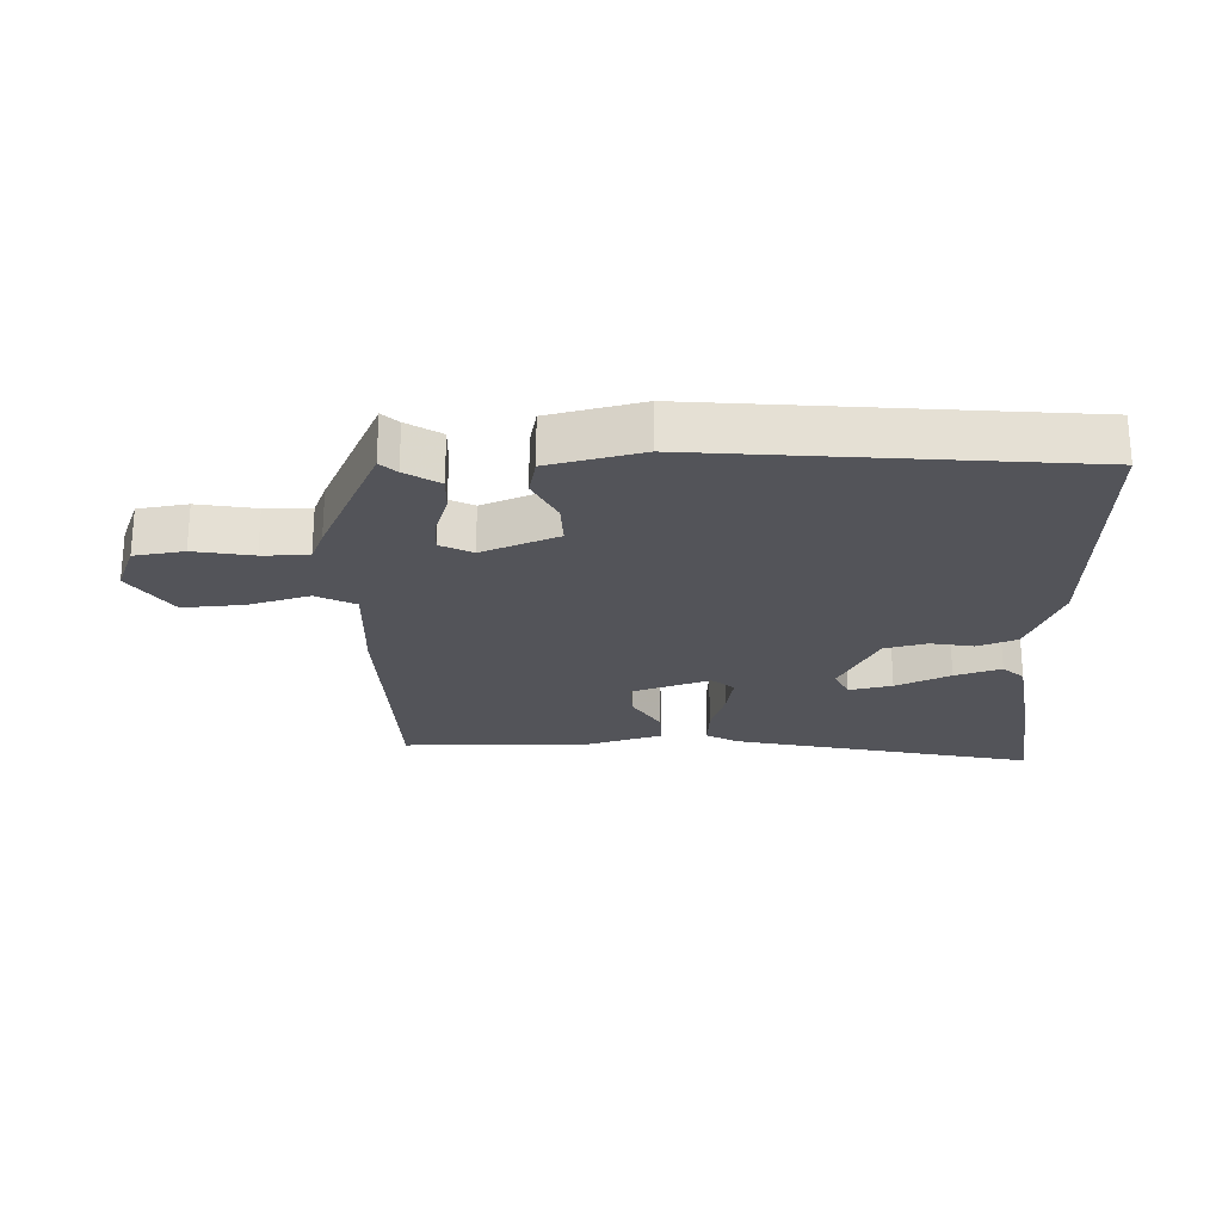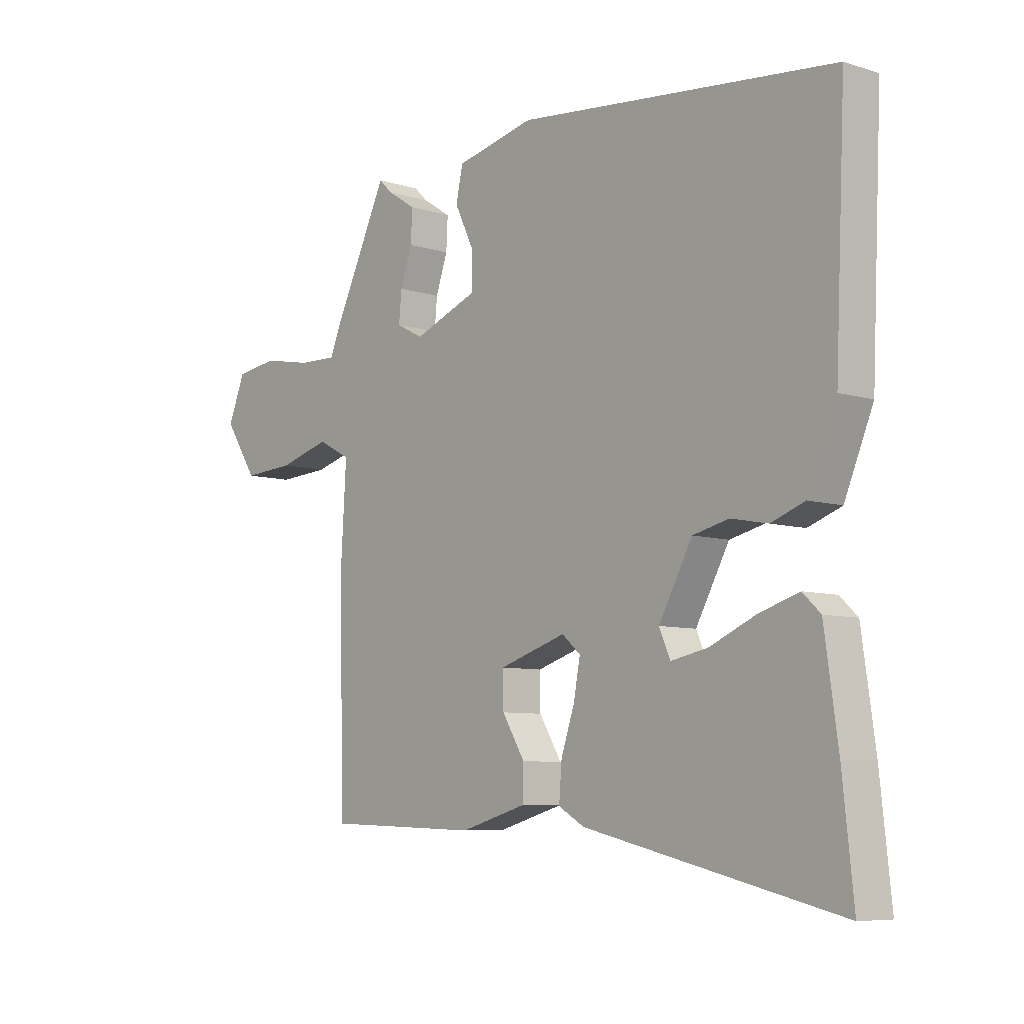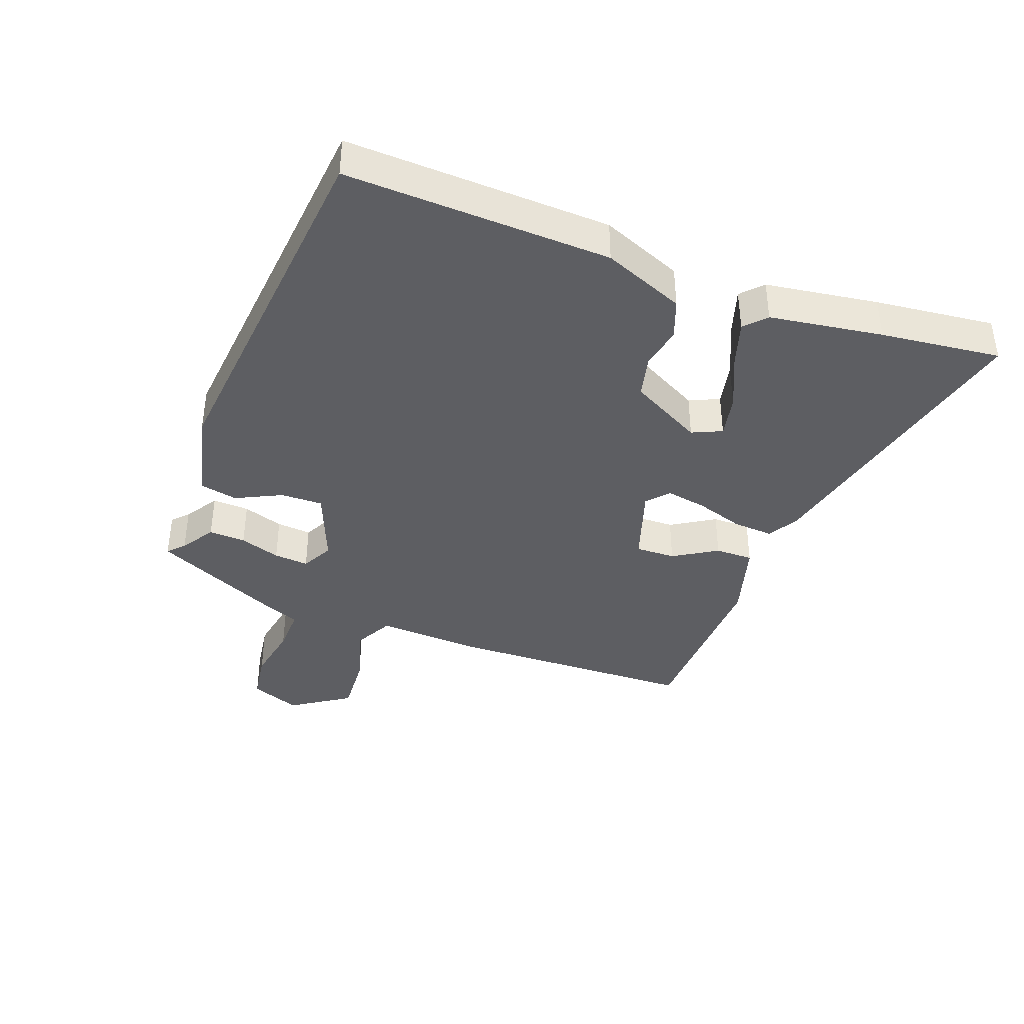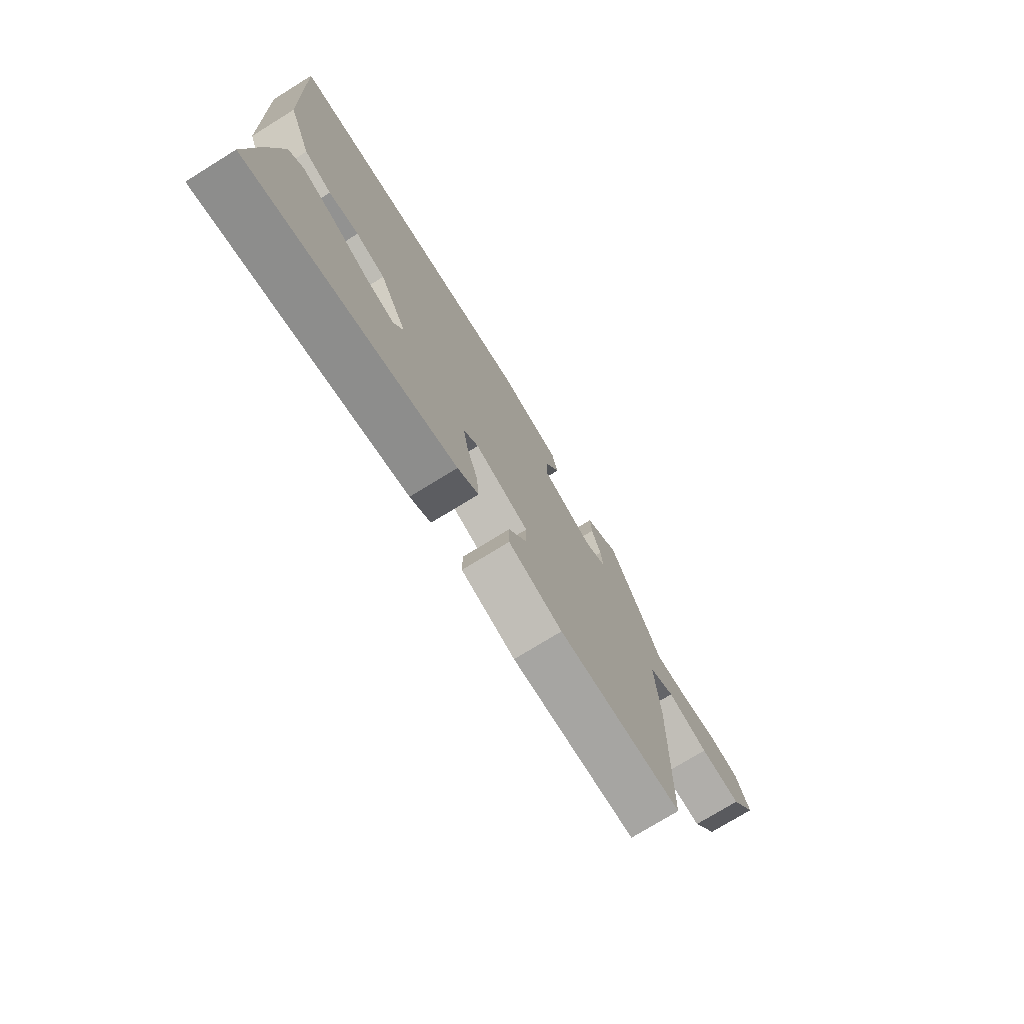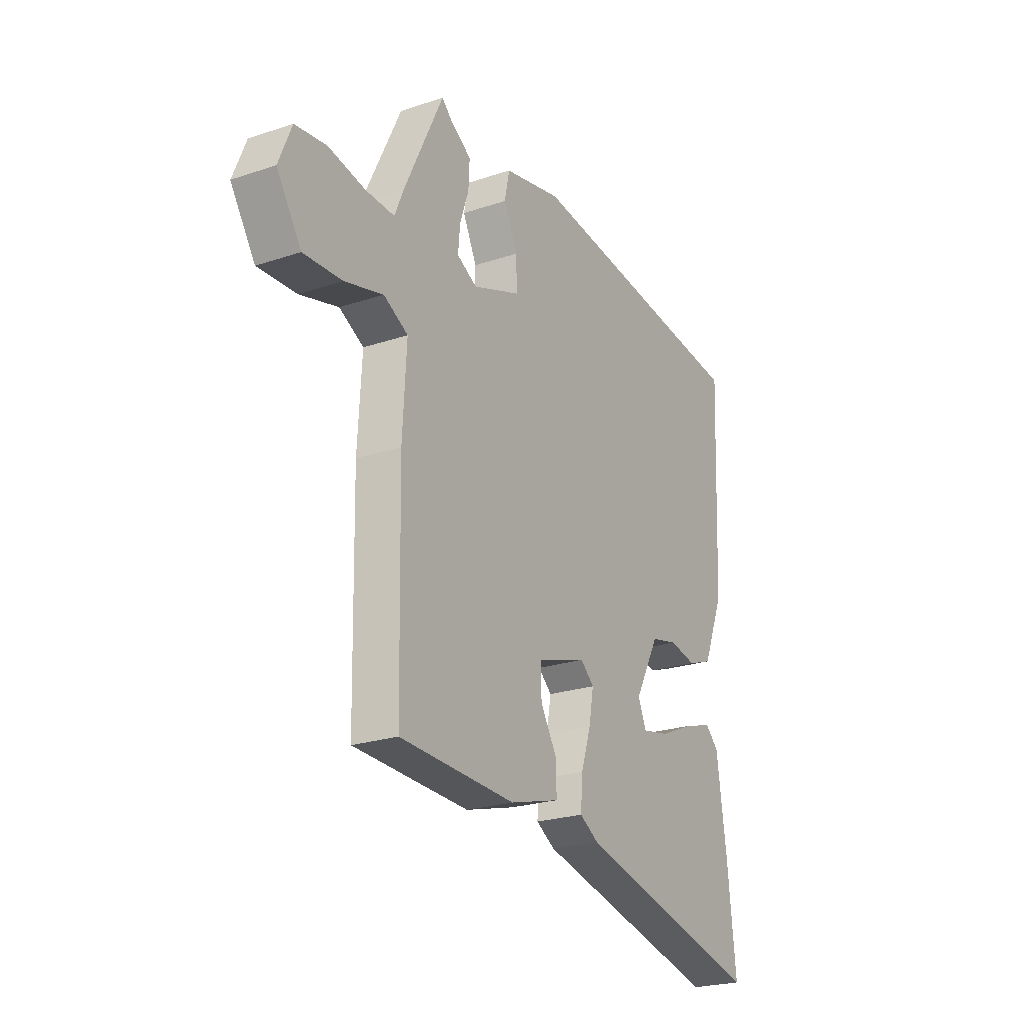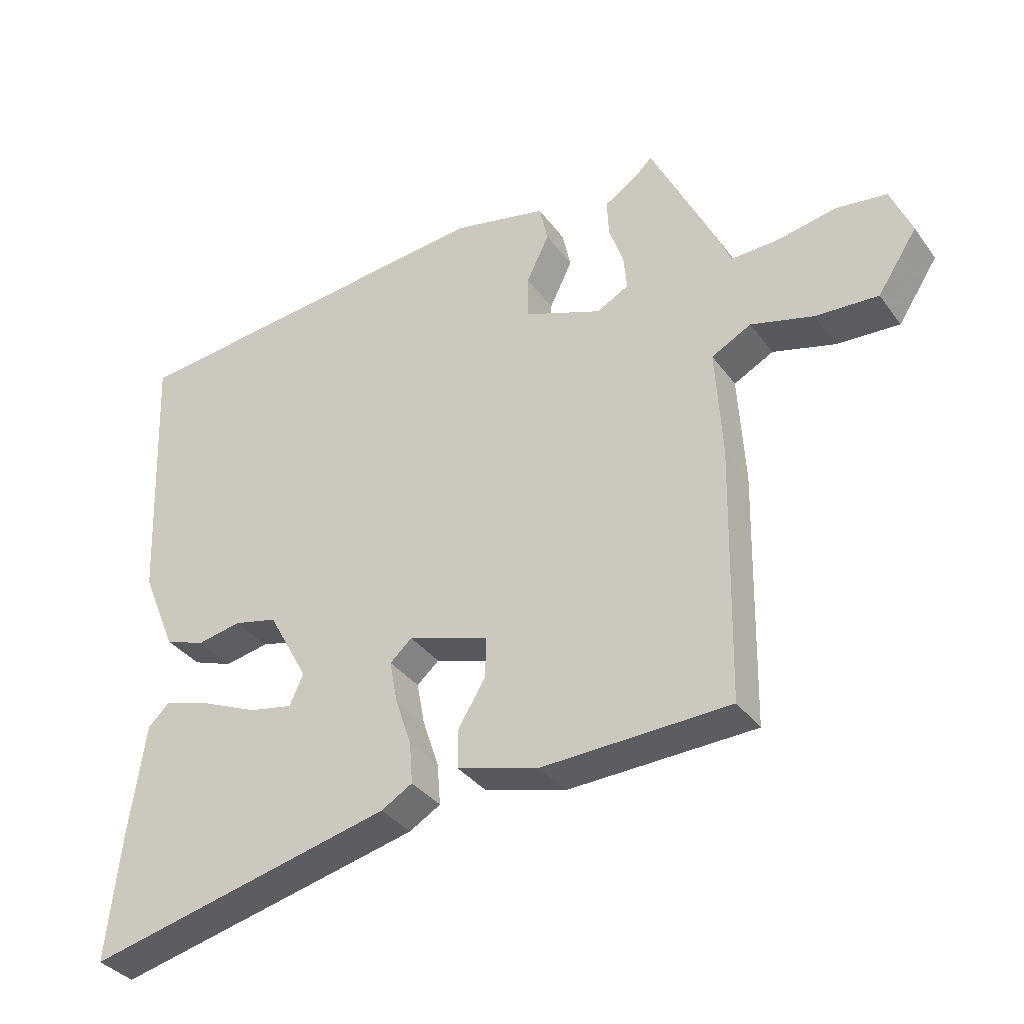
<metadata>
{"format":"obj","ext":"obj","renderer":"f3d","projection":"perspective","resolution":1024,"background":"white","views":[{"elev":-23.8,"azim":2.3,"up":"+Y"},{"elev":-7.4,"azim":48.5,"up":"+Z"},{"elev":-39.0,"azim":69.9,"up":"+Y"},{"elev":-75.1,"azim":121.7,"up":"+Z"},{"elev":-23.8,"azim":-60.8,"up":"+Z"},{"elev":-35.5,"azim":-148.8,"up":"+Z"}]}
</metadata>
<code>
v 0.514 0.07 0.472
v 0.495 0.07 0.056
v 0.442 0.07 -0.072
v 0.38 0.07 -0.095
v 0.312 0.07 -0.082
v 0.245 0.07 -0.098
v 0.183 0.07 -0.212
v 0.204 0.07 -0.259
v 0.272 0.07 -0.245
v 0.358 0.07 -0.207
v 0.431 0.07 -0.184
v 0.464 0.07 -0.215
v 0.489 0.07 -0.393
v 0.509 0.07 -0.583
v 0.037 0.07 -0.474
v -0.011 0.07 -0.446
v -0.006 0.07 -0.382
v 0.019 0.07 -0.307
v 0.031 0.07 -0.242
v -0.003 0.07 -0.212
v -0.127 0.07 -0.252
v -0.126 0.07 -0.315
v -0.084 0.07 -0.384
v -0.084 0.07 -0.444
v -0.209 0.07 -0.48
v -0.497 0.07 -0.471
v -0.505 0.07 -0.079
v -0.495 0.07 0.09
v -0.556 0.07 0.122
v -0.652 0.07 0.095
v -0.748 0.07 0.089
v -0.809 0.07 0.182
v -0.777 0.07 0.261
v -0.699 0.07 0.272
v -0.607 0.07 0.255
v -0.535 0.07 0.253
v -0.513 0.07 0.306
v -0.414 0.07 0.513
v -0.389 0.07 0.489
v -0.336 0.07 0.455
v -0.339 0.07 0.397
v -0.361 0.07 0.333
v -0.366 0.07 0.278
v -0.316 0.07 0.252
v -0.196 0.07 0.299
v -0.197 0.07 0.366
v -0.232 0.07 0.438
v -0.219 0.07 0.498
v -0.073 0.07 0.531
v 0.514 0 0.472
v 0.495 0 0.056
v 0.442 0 -0.072
v 0.38 0 -0.095
v 0.312 0 -0.082
v 0.245 0 -0.098
v 0.183 0 -0.212
v 0.204 0 -0.259
v 0.272 0 -0.245
v 0.358 0 -0.207
v 0.431 0 -0.184
v 0.464 0 -0.215
v 0.489 0 -0.393
v 0.509 0 -0.583
v 0.037 0 -0.474
v -0.011 0 -0.446
v -0.006 0 -0.382
v 0.019 0 -0.307
v 0.031 0 -0.242
v -0.003 0 -0.212
v -0.127 0 -0.252
v -0.126 0 -0.315
v -0.084 0 -0.384
v -0.084 0 -0.444
v -0.209 0 -0.48
v -0.497 0 -0.471
v -0.505 0 -0.079
v -0.495 0 0.09
v -0.556 0 0.122
v -0.652 0 0.095
v -0.748 0 0.089
v -0.809 0 0.182
v -0.777 0 0.261
v -0.699 0 0.272
v -0.607 0 0.255
v -0.535 0 0.253
v -0.513 0 0.306
v -0.414 0 0.513
v -0.389 0 0.489
v -0.336 0 0.455
v -0.339 0 0.397
v -0.361 0 0.333
v -0.366 0 0.278
v -0.316 0 0.252
v -0.196 0 0.299
v -0.197 0 0.366
v -0.232 0 0.438
v -0.219 0 0.498
v -0.073 0 0.531
f 3 4 5
f 2 3 5
f 1 2 5
f 49 1 5
f 48 49 5
f 47 48 5
f 46 47 5
f 45 46 5 6
f 44 45 6 7
f 43 44 7 8
f 39 40 41 42
f 39 42 43
f 38 39 43
f 37 38 43
f 36 37 43
f 33 34 35
f 32 33 35
f 31 32 35
f 30 31 35
f 29 30 35
f 28 29 35 36
f 26 27 28
f 25 26 28
f 24 25 28
f 23 24 28
f 22 23 28
f 28 36 43
f 22 28 43
f 21 22 43
f 16 17 18
f 15 16 18
f 14 15 18
f 13 14 18
f 12 13 18
f 9 10 11 12
f 8 9 12 18
f 20 21 43
f 19 20 43 8
f 8 18 19
f 54 53 52
f 54 52 51
f 54 51 50
f 54 50 98
f 54 98 97
f 54 97 96
f 54 96 95
f 55 54 95 94
f 56 55 94 93
f 57 56 93 92
f 91 90 89 88
f 92 91 88
f 92 88 87
f 92 87 86
f 92 86 85
f 84 83 82
f 84 82 81
f 84 81 80
f 84 80 79
f 84 79 78
f 85 84 78 77
f 77 76 75
f 77 75 74
f 77 74 73
f 77 73 72
f 77 72 71
f 92 85 77
f 92 77 71
f 92 71 70
f 67 66 65
f 67 65 64
f 67 64 63
f 67 63 62
f 67 62 61
f 61 60 59 58
f 67 61 58 57
f 92 70 69
f 57 92 69 68
f 68 67 57
f 1 50 51 2
f 2 51 52 3
f 3 52 53 4
f 4 53 54 5
f 5 54 55 6
f 6 55 56 7
f 7 56 57 8
f 8 57 58 9
f 9 58 59 10
f 10 59 60 11
f 11 60 61 12
f 12 61 62 13
f 13 62 63 14
f 14 63 64 15
f 15 64 65 16
f 16 65 66 17
f 17 66 67 18
f 18 67 68 19
f 19 68 69 20
f 20 69 70 21
f 21 70 71 22
f 22 71 72 23
f 23 72 73 24
f 24 73 74 25
f 25 74 75 26
f 26 75 76 27
f 27 76 77 28
f 28 77 78 29
f 29 78 79 30
f 30 79 80 31
f 31 80 81 32
f 32 81 82 33
f 33 82 83 34
f 34 83 84 35
f 35 84 85 36
f 36 85 86 37
f 37 86 87 38
f 38 87 88 39
f 39 88 89 40
f 40 89 90 41
f 41 90 91 42
f 42 91 92 43
f 43 92 93 44
f 44 93 94 45
f 45 94 95 46
f 46 95 96 47
f 47 96 97 48
f 48 97 98 49
f 49 98 50 1

</code>
